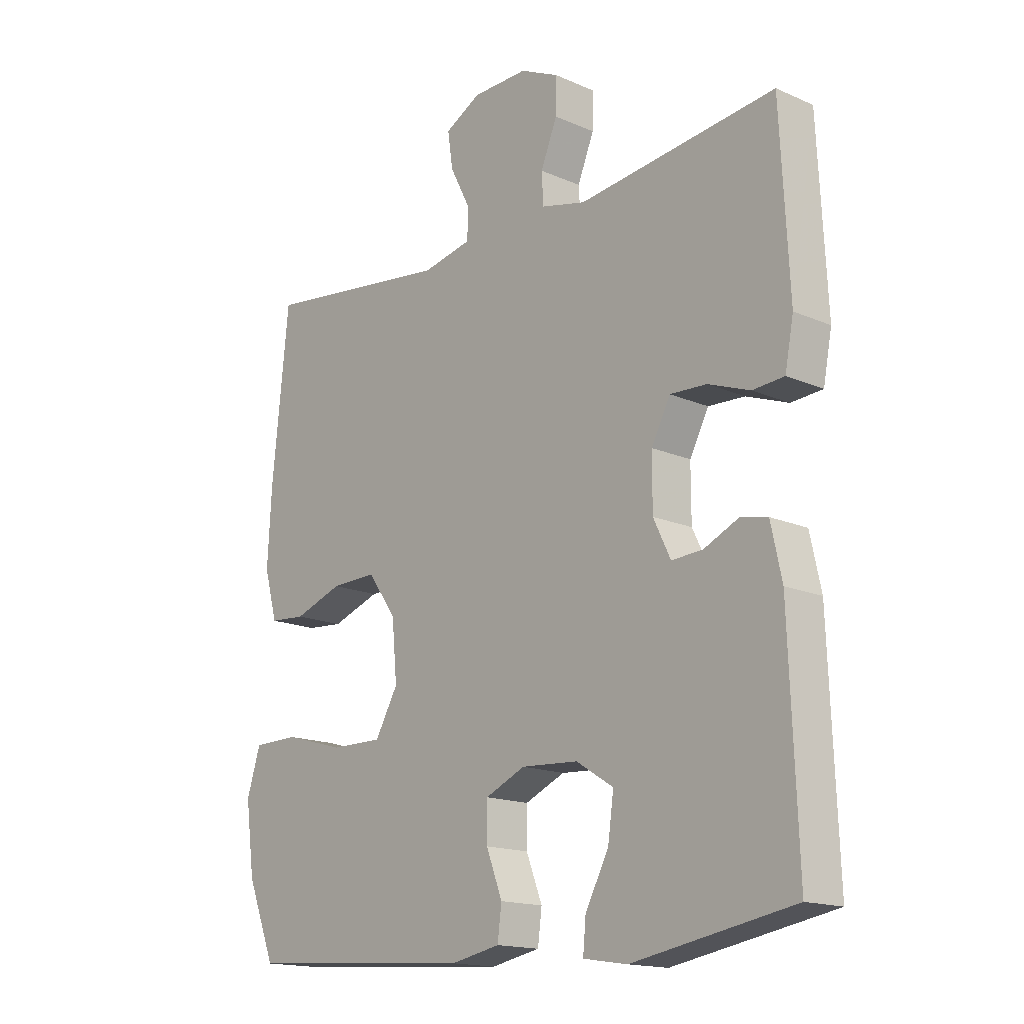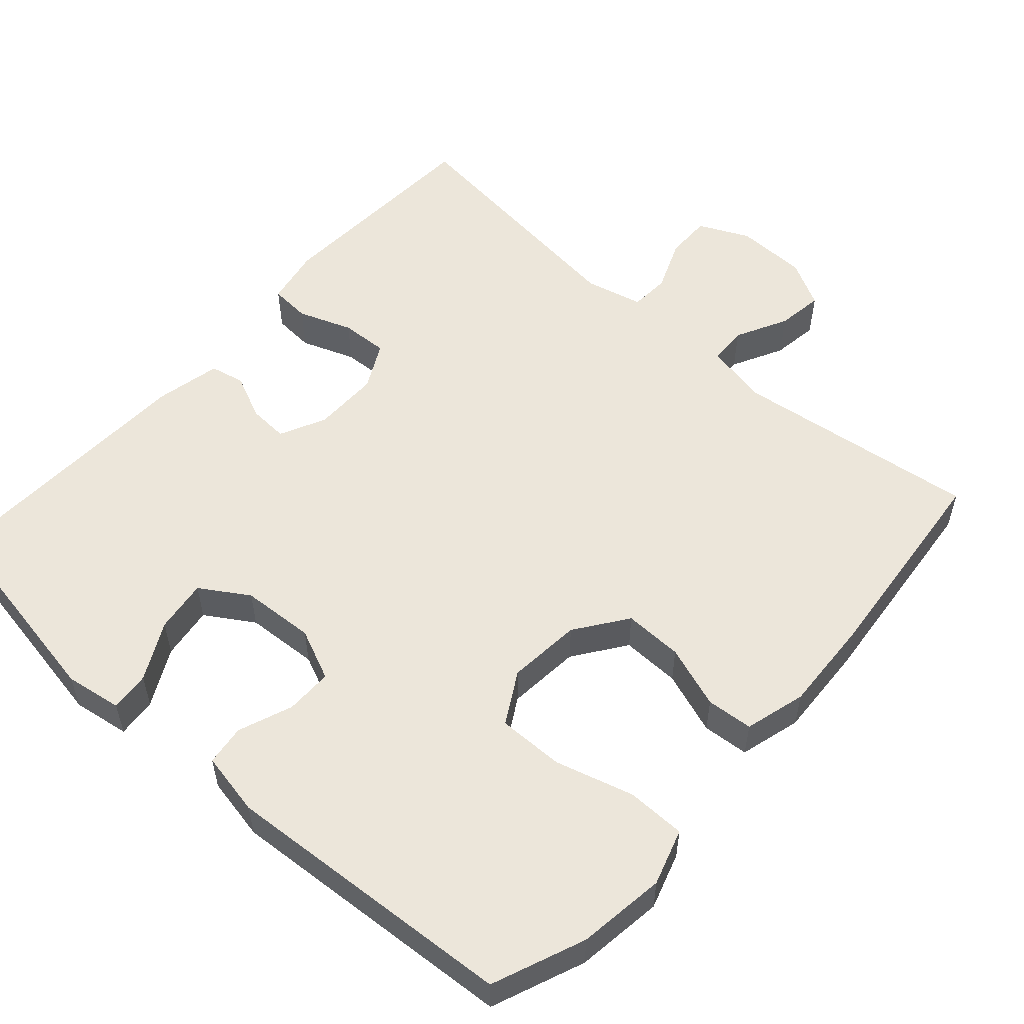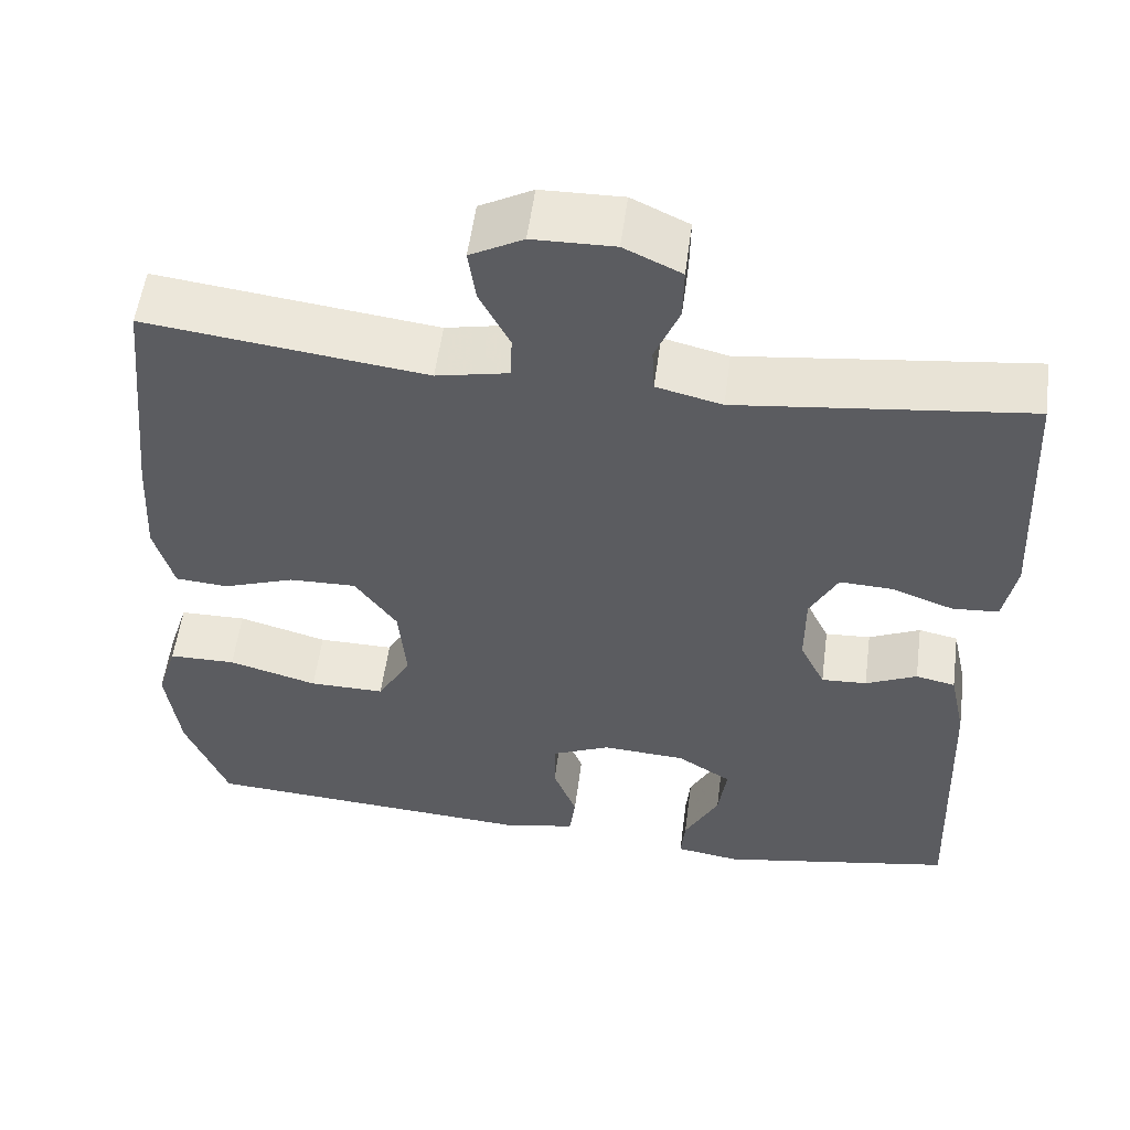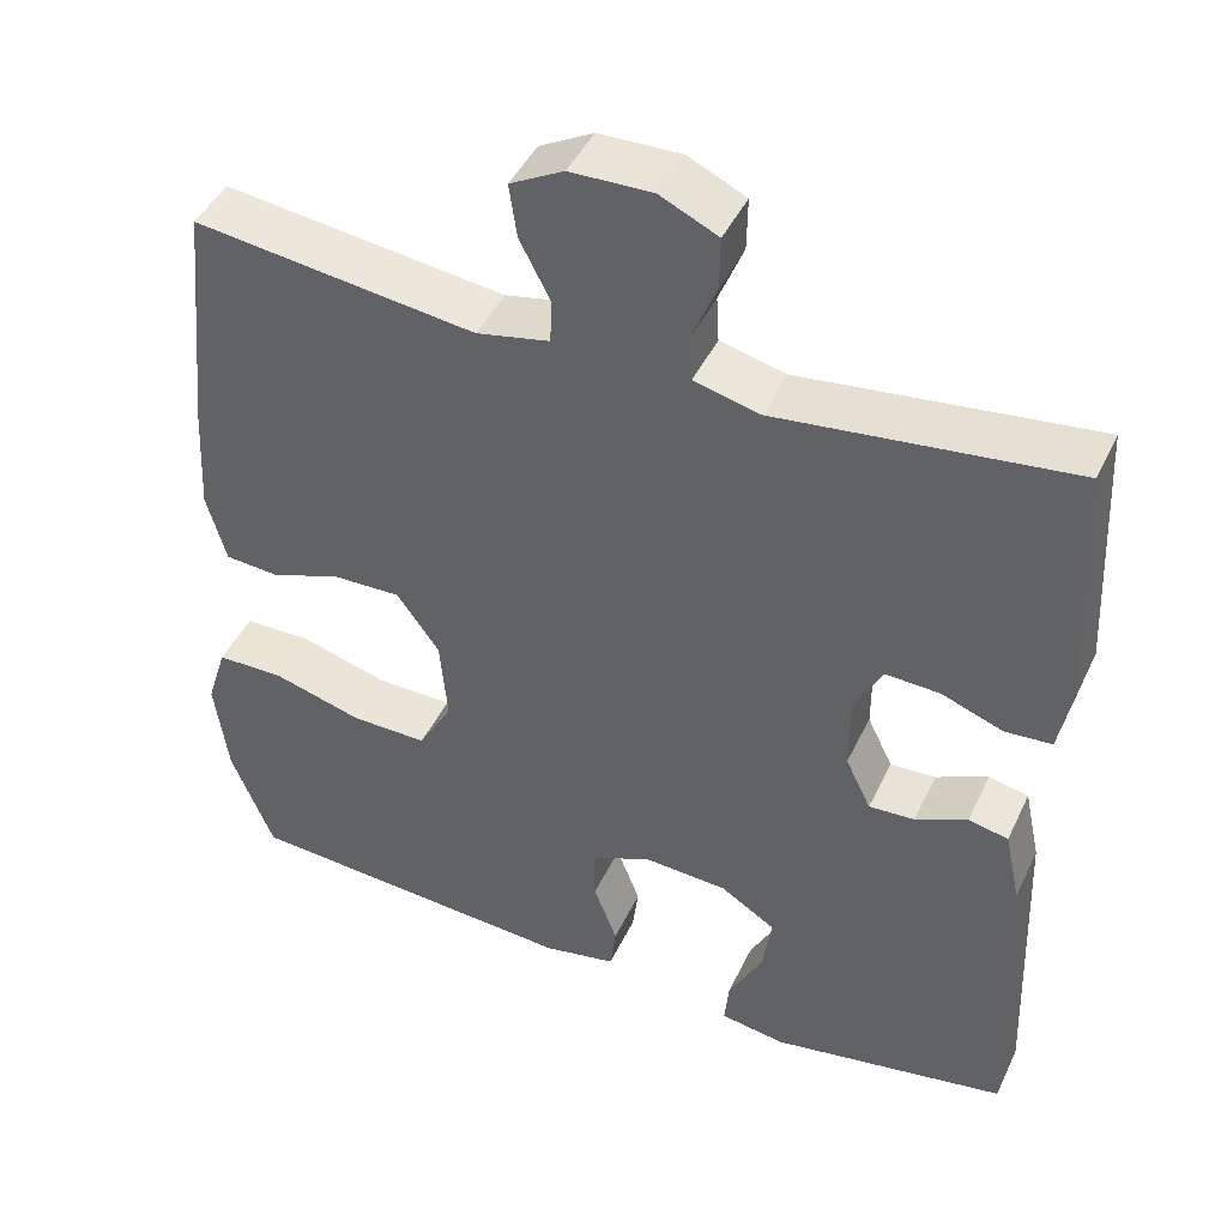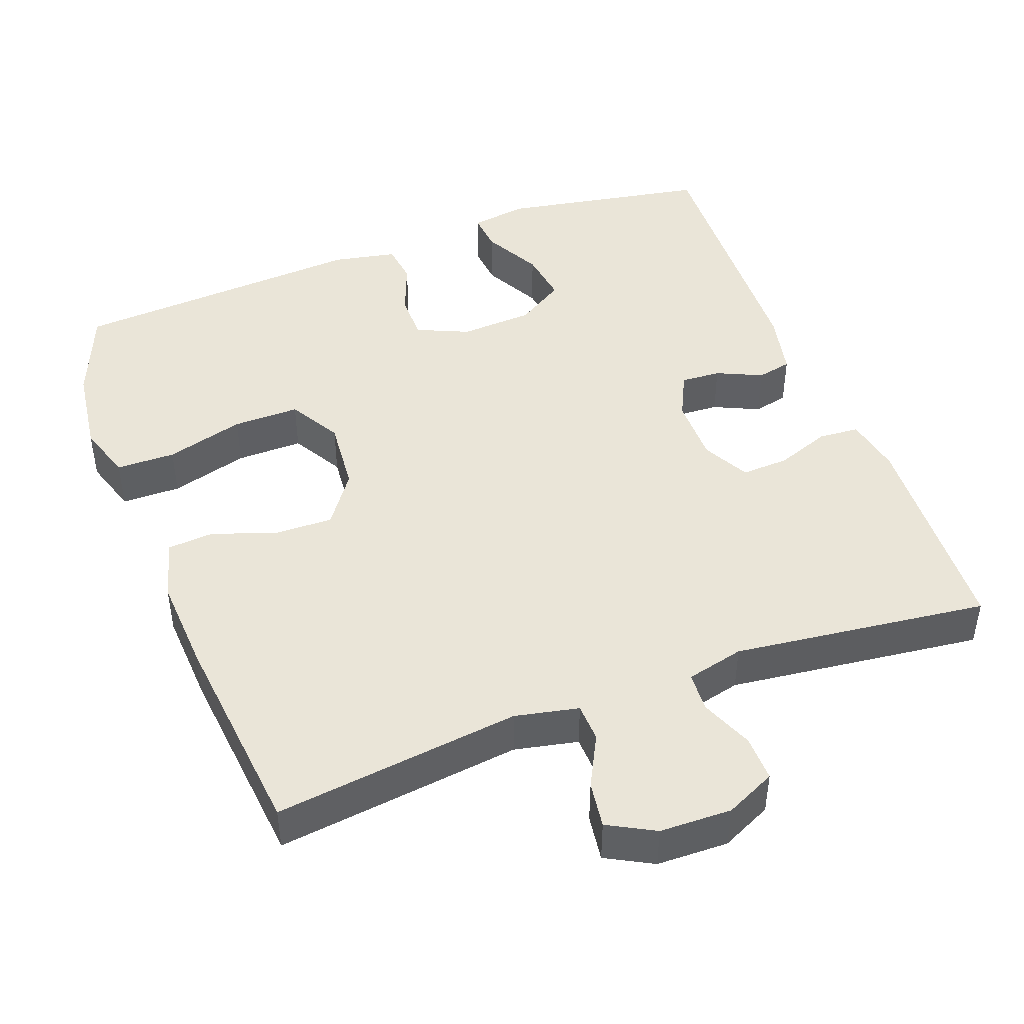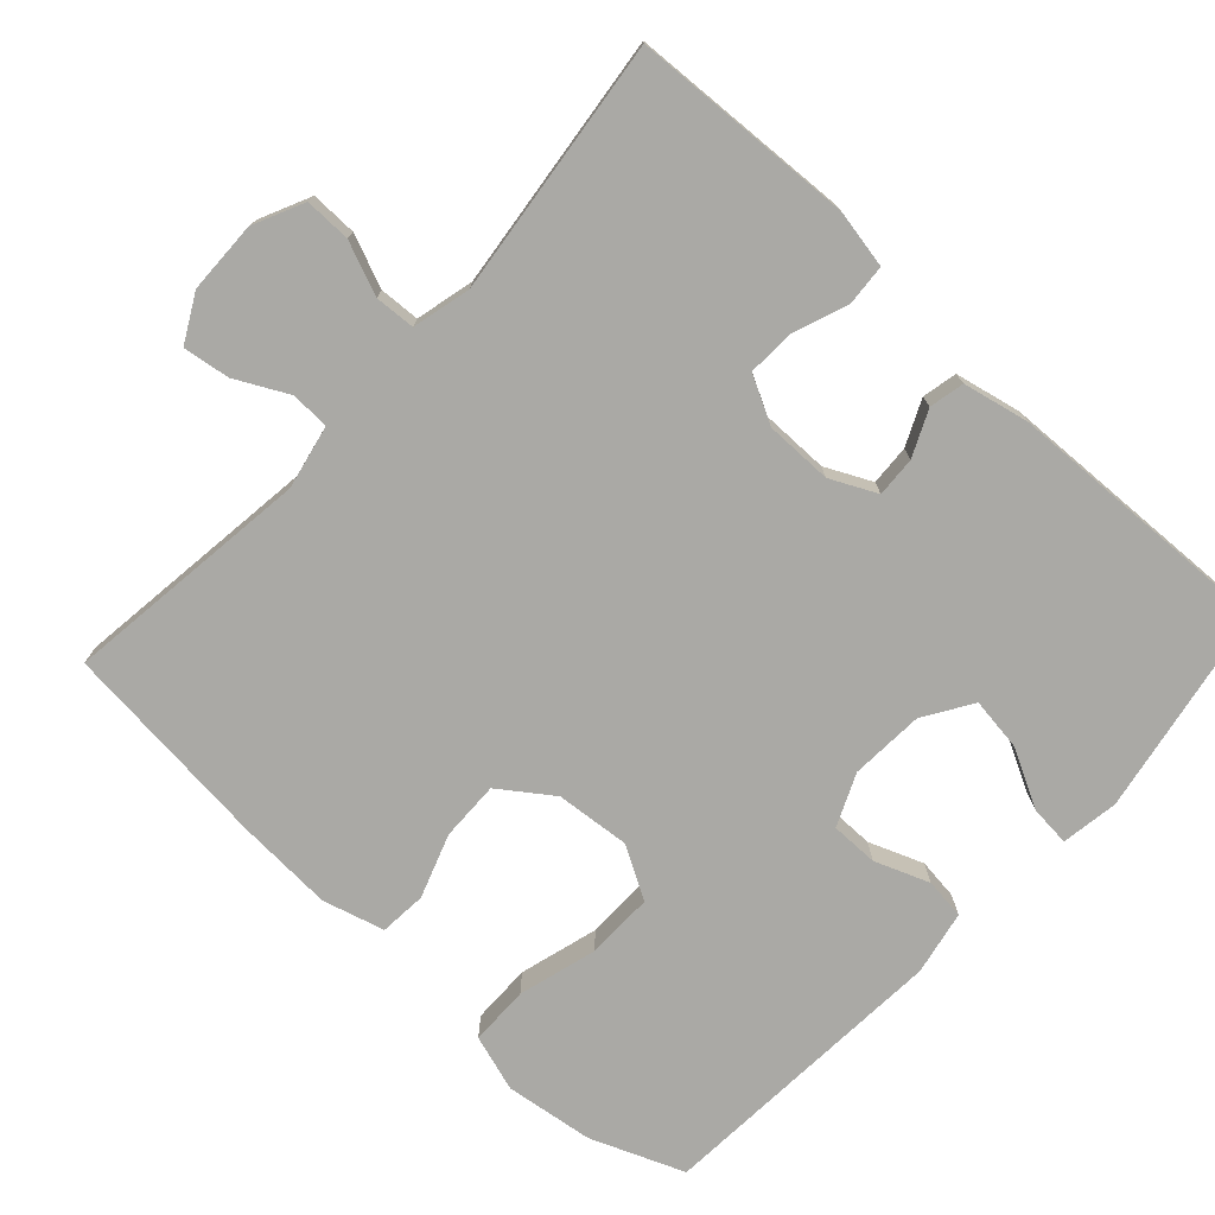
<metadata>
{"format":"obj","ext":"obj","renderer":"f3d","projection":"perspective","resolution":1024,"background":"white","views":[{"elev":-16.1,"azim":47.9,"up":"+Z"},{"elev":54.6,"azim":-138.3,"up":"+Y"},{"elev":54.7,"azim":7.5,"up":"+Z"},{"elev":44.6,"azim":24.2,"up":"+Z"},{"elev":45.3,"azim":-20.5,"up":"+Y"},{"elev":-75.4,"azim":47.4,"up":"+Y"}]}
</metadata>
<code>
v 0.5 0.07 -0.5
v 0.22 0.07 -0.55
v 0.143 0.07 -0.538
v 0.148 0.07 -0.484
v 0.189 0.07 -0.406
v 0.199 0.07 -0.334
v 0.134 0.07 -0.293
v 0.035 0.07 -0.287
v -0.035 0.07 -0.318
v -0.035 0.07 -0.382
v -0.007 0.07 -0.455
v -0.014 0.07 -0.51
v -0.1 0.07 -0.527
v -0.5 0.07 -0.5
v -0.55 0.07 -0.375
v -0.566 0.07 -0.256
v -0.542 0.07 -0.18
v -0.462 0.07 -0.179
v -0.356 0.07 -0.209
v -0.266 0.07 -0.21
v -0.226 0.07 -0.14
v -0.235 0.07 -0.04
v -0.285 0.07 0.03
v -0.365 0.07 0.028
v -0.45 0.07 -0.002
v -0.513 0.07 0.003
v -0.536 0.07 0.086
v -0.529 0.07 0.214
v -0.5 0.07 0.5
v -0.167 0.07 0.458
v -0.081 0.07 0.476
v -0.079 0.07 0.528
v -0.115 0.07 0.598
v -0.124 0.07 0.661
v -0.061 0.07 0.695
v 0.036 0.07 0.697
v 0.104 0.07 0.665
v 0.103 0.07 0.603
v 0.074 0.07 0.532
v 0.077 0.07 0.478
v 0.155 0.07 0.459
v 0.5 0.07 0.5
v 0.515 0.07 0.201
v 0.5 0.07 0.123
v 0.445 0.07 0.119
v 0.372 0.07 0.146
v 0.308 0.07 0.149
v 0.275 0.07 0.086
v 0.275 0.07 -0.004
v 0.305 0.07 -0.066
v 0.359 0.07 -0.063
v 0.42 0.07 -0.035
v 0.467 0.07 -0.045
v 0.486 0.07 -0.133
v 0.5 0 -0.5
v 0.22 0 -0.55
v 0.143 0 -0.538
v 0.148 0 -0.484
v 0.189 0 -0.406
v 0.199 0 -0.334
v 0.134 0 -0.293
v 0.035 0 -0.287
v -0.035 0 -0.318
v -0.035 0 -0.382
v -0.007 0 -0.455
v -0.014 0 -0.51
v -0.1 0 -0.527
v -0.5 0 -0.5
v -0.55 0 -0.375
v -0.566 0 -0.256
v -0.542 0 -0.18
v -0.462 0 -0.179
v -0.356 0 -0.209
v -0.266 0 -0.21
v -0.226 0 -0.14
v -0.235 0 -0.04
v -0.285 0 0.03
v -0.365 0 0.028
v -0.45 0 -0.002
v -0.513 0 0.003
v -0.536 0 0.086
v -0.529 0 0.214
v -0.5 0 0.5
v -0.167 0 0.458
v -0.081 0 0.476
v -0.079 0 0.528
v -0.115 0 0.598
v -0.124 0 0.661
v -0.061 0 0.695
v 0.036 0 0.697
v 0.104 0 0.665
v 0.103 0 0.603
v 0.074 0 0.532
v 0.077 0 0.478
v 0.155 0 0.459
v 0.5 0 0.5
v 0.515 0 0.201
v 0.5 0 0.123
v 0.445 0 0.119
v 0.372 0 0.146
v 0.308 0 0.149
v 0.275 0 0.086
v 0.275 0 -0.004
v 0.305 0 -0.066
v 0.359 0 -0.063
v 0.42 0 -0.035
v 0.467 0 -0.045
v 0.486 0 -0.133
f 51 52 53 54
f 50 51 54 1
f 49 50 1 2
f 48 49 2
f 43 44 45 46
f 41 42 43 46
f 40 41 46 47
f 36 37 38 39
f 36 39 40
f 35 36 40
f 32 33 34 35
f 31 32 35 40
f 30 31 40 47
f 24 25 26 27
f 23 24 27 28
f 16 17 18 19
f 16 19 20
f 15 16 20
f 14 15 20
f 13 14 20
f 10 11 12 13
f 9 10 13 20
f 8 9 20 21
f 2 3 4 5
f 48 2 5 6
f 29 30 47 48
f 23 28 29 48
f 22 23 48 6
f 7 8 21 22
f 6 7 22
f 108 107 106 105
f 55 108 105 104
f 56 55 104 103
f 56 103 102
f 100 99 98 97
f 100 97 96 95
f 101 100 95 94
f 93 92 91 90
f 94 93 90
f 94 90 89
f 89 88 87 86
f 94 89 86 85
f 101 94 85 84
f 81 80 79 78
f 82 81 78 77
f 73 72 71 70
f 74 73 70
f 74 70 69
f 74 69 68
f 74 68 67
f 67 66 65 64
f 74 67 64 63
f 75 74 63 62
f 59 58 57 56
f 60 59 56 102
f 102 101 84 83
f 102 83 82 77
f 60 102 77 76
f 76 75 62 61
f 76 61 60
f 1 55 56 2
f 2 56 57 3
f 3 57 58 4
f 4 58 59 5
f 5 59 60 6
f 6 60 61 7
f 7 61 62 8
f 8 62 63 9
f 9 63 64 10
f 10 64 65 11
f 11 65 66 12
f 12 66 67 13
f 13 67 68 14
f 14 68 69 15
f 15 69 70 16
f 16 70 71 17
f 17 71 72 18
f 18 72 73 19
f 19 73 74 20
f 20 74 75 21
f 21 75 76 22
f 22 76 77 23
f 23 77 78 24
f 24 78 79 25
f 25 79 80 26
f 26 80 81 27
f 27 81 82 28
f 28 82 83 29
f 29 83 84 30
f 30 84 85 31
f 31 85 86 32
f 32 86 87 33
f 33 87 88 34
f 34 88 89 35
f 35 89 90 36
f 36 90 91 37
f 37 91 92 38
f 38 92 93 39
f 39 93 94 40
f 40 94 95 41
f 41 95 96 42
f 42 96 97 43
f 43 97 98 44
f 44 98 99 45
f 45 99 100 46
f 46 100 101 47
f 47 101 102 48
f 48 102 103 49
f 49 103 104 50
f 50 104 105 51
f 51 105 106 52
f 52 106 107 53
f 53 107 108 54
f 54 108 55 1

</code>
